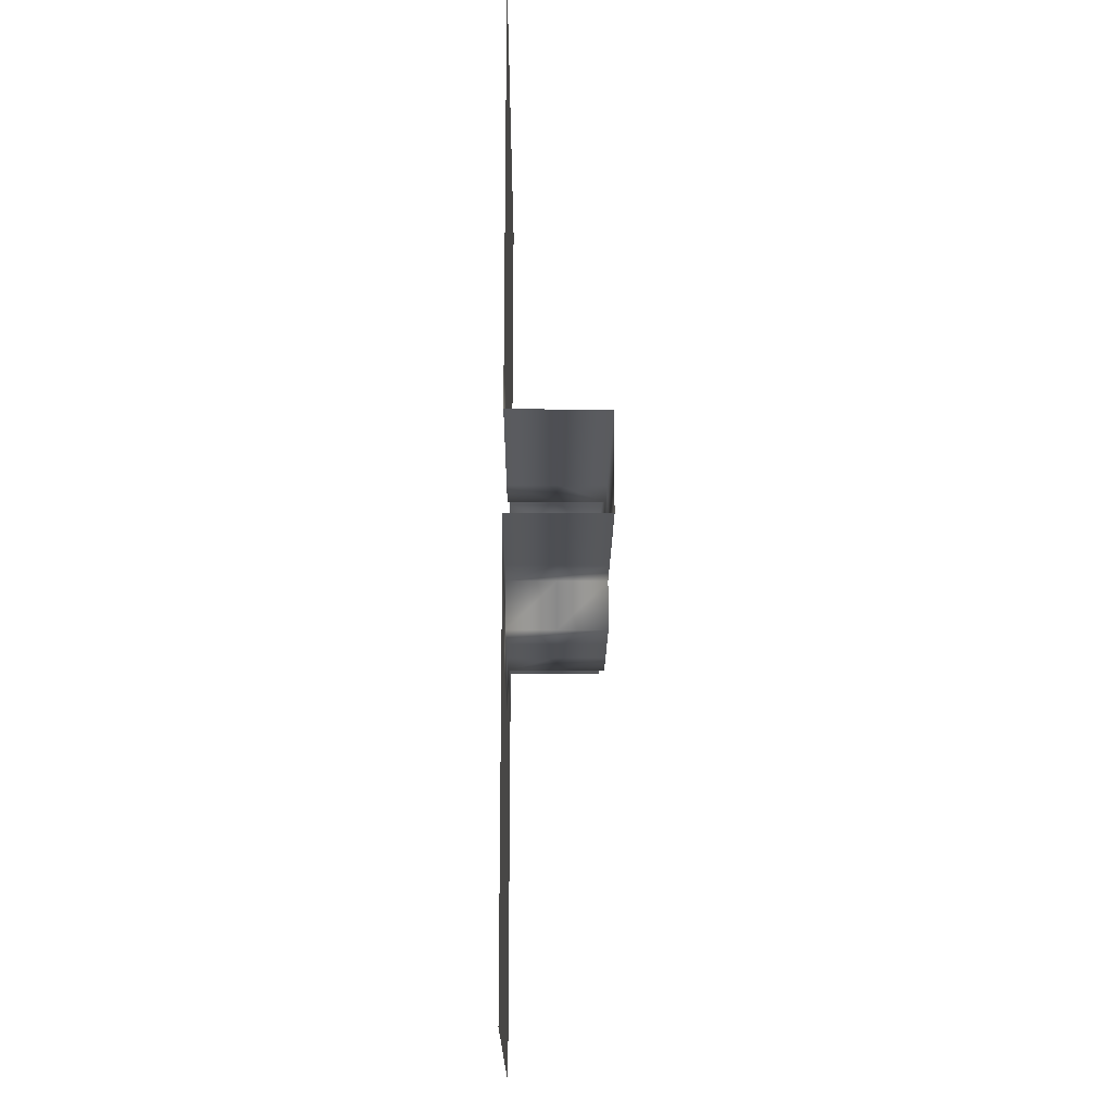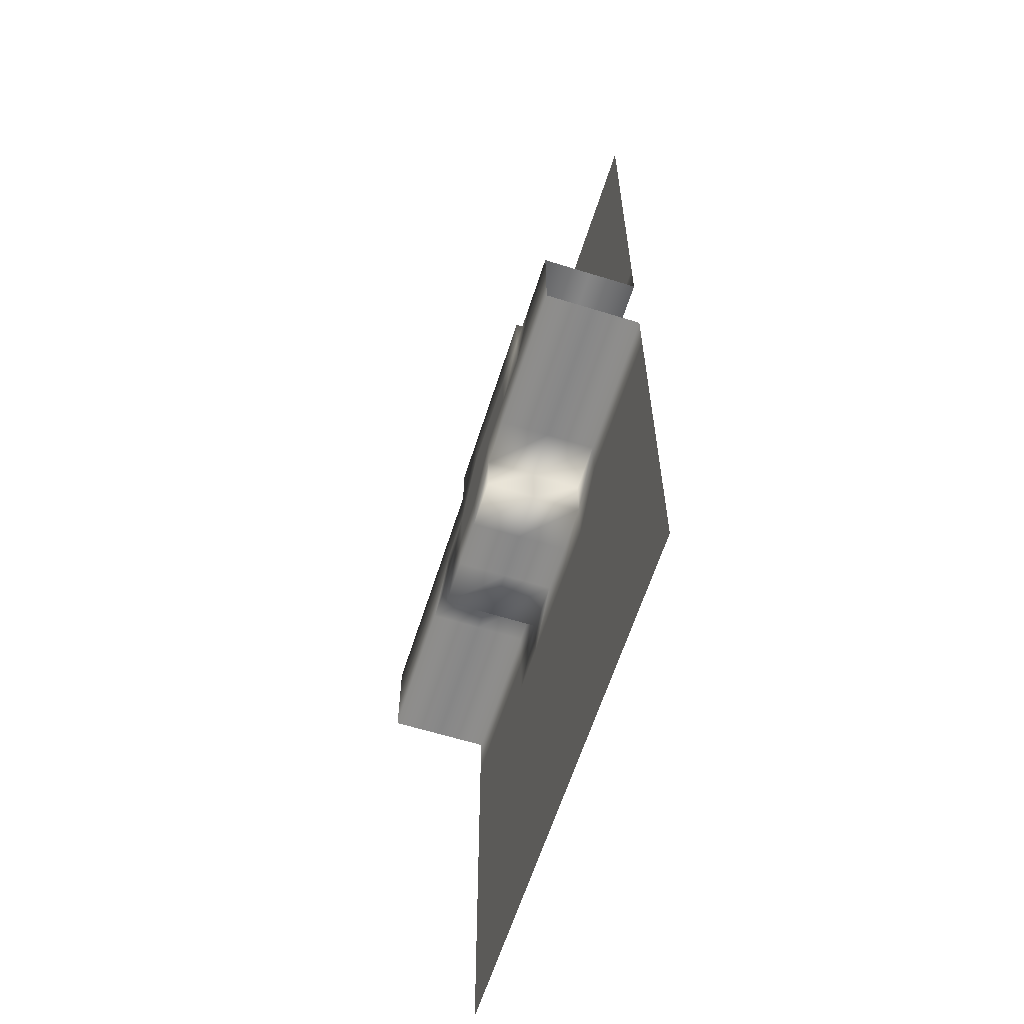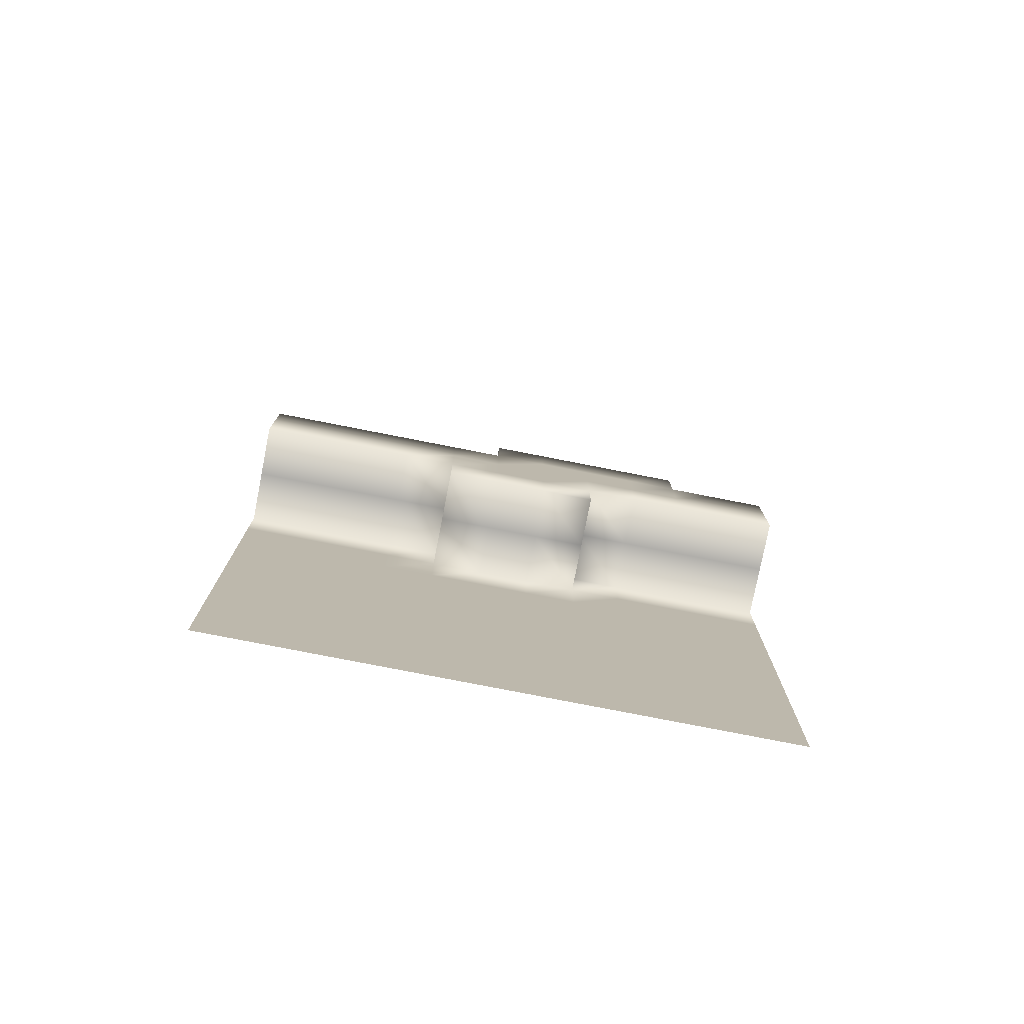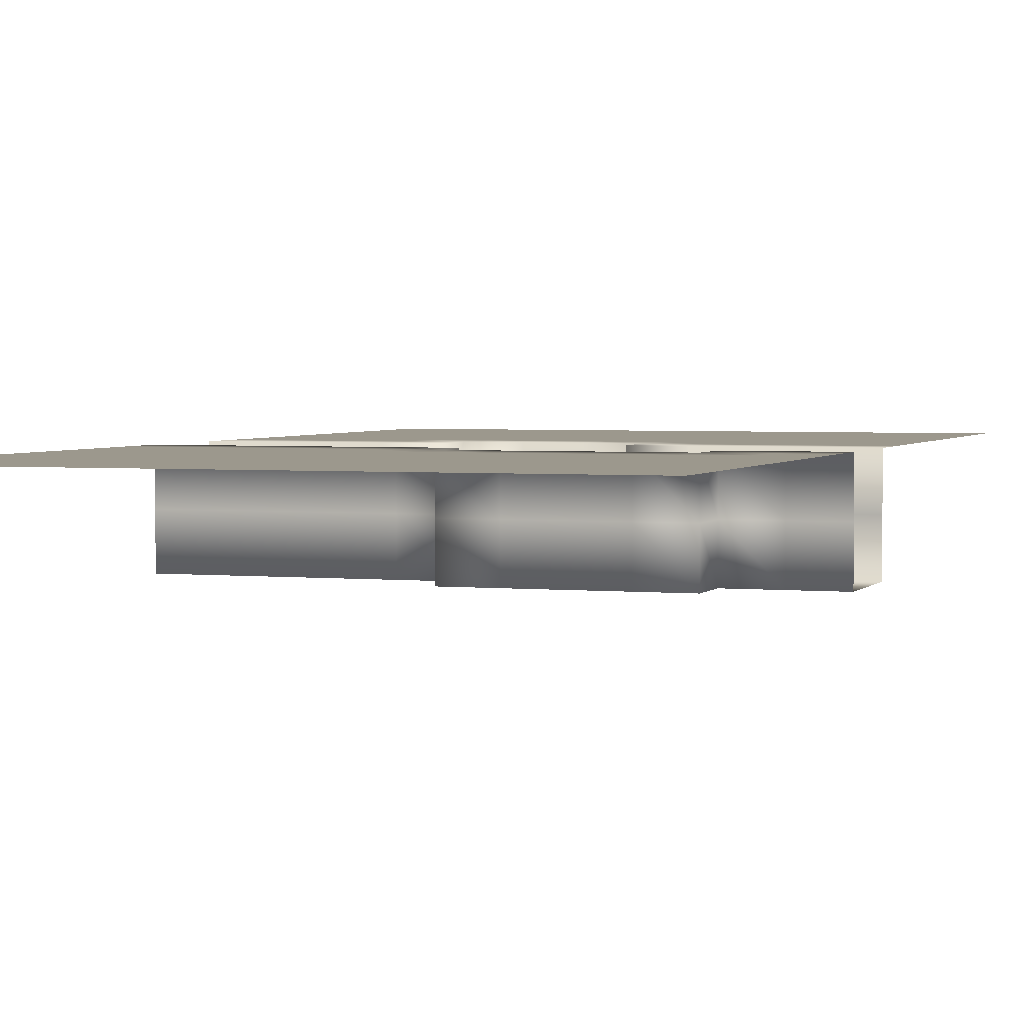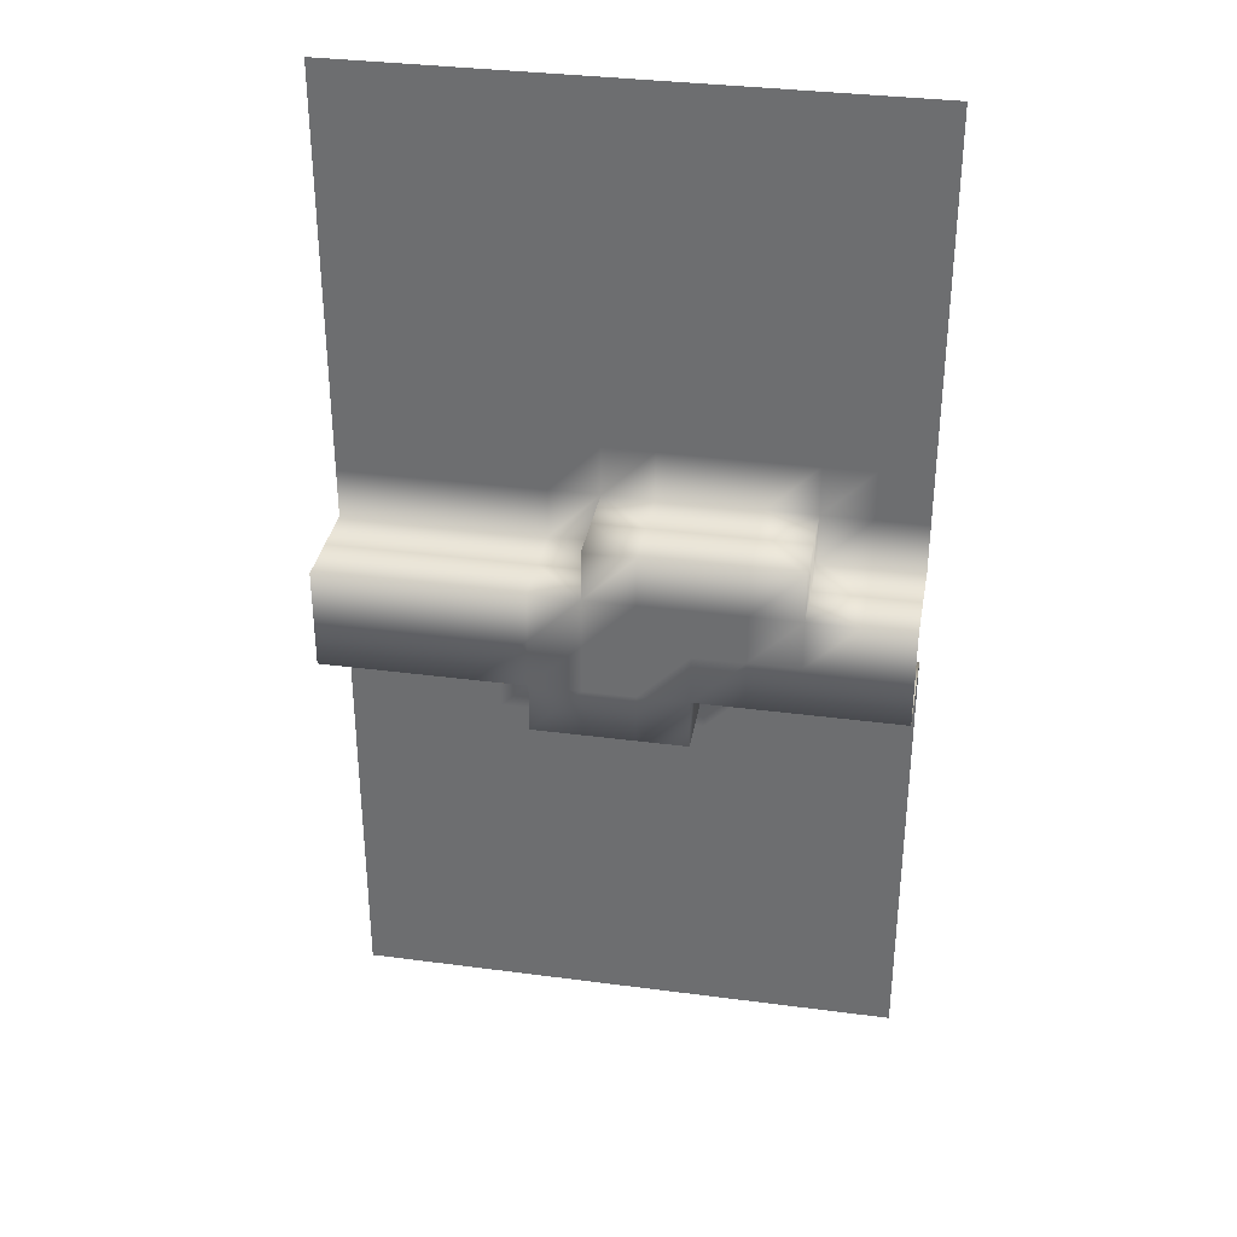
<metadata>
{"format":"obj","ext":"obj","renderer":"f3d","projection":"perspective","resolution":1024,"background":"white","views":[{"elev":-18.2,"azim":-90.4,"up":"+Z"},{"elev":-61.9,"azim":72.4,"up":"+Z"},{"elev":-77.8,"azim":-11.1,"up":"+Z"},{"elev":3.0,"azim":18.9,"up":"+Y"},{"elev":34.2,"azim":10.1,"up":"+Z"}]}
</metadata>
<code>
o Default
v 0 0 1
v -1 0 1
v -1 0 0
v 0 0 0
v 0 0 2
v -1 0 2
v 1 0 2
v 1 0 1
v 1 0 0
v 2 0 2
v 2 0 1
v 3 0 2
v 3 0 1
v 4 0 2
v 4 0 1
v -2 0 2
v -2 0 1
v -3 0 2
v -3 0 1
v -4 0 2
v -4 0 1
v -5 0 2
v -5 0 1
v -2 0 0
v -3 0 0
v -4 0 0
v -5 0 0
v 2 0 0
v 3 0 0
v 4 0 0
v -6 0 1
v -6 0 0
v -6 0 2
v -7 0 1
v -7 0 0
v -7 0 2
v -3 0 -1
v -2 0 -1
v -1 0 -1
v 0 0 -1
v 1 0 3
v 0 0 3
v 2 0 3
v -1 0 3
v -2 0 3
v 0 1 -1
v 0 1 0
v 0 2 -1
v 0 2 0
v 2 1 2
v 2 2 2
v 2 2 3
v 2 1 3
v 1 1 3
v 0 1 3
v -1 1 3
v -2 1 3
v -1 2 3
v -2 2 3
v 0 2 3
v 1 2 3
v 3 1 2
v 3 2 2
v 4 1 2
v 4 2 2
v 1 1 0
v 2 1 0
v 3 1 0
v 4 1 0
v 3 2 0
v 4 2 0
v 2 2 0
v 1 2 0
v -1 1 -1
v -1 2 -1
v -2 1 -1
v -2 2 -1
v -3 1 -1
v -3 2 -1
v -4 1 0
v -3 1 0
v -5 1 0
v -6 1 0
v -7 1 0
v -7 2 0
v -6 2 0
v -5 2 0
v -4 2 0
v -3 2 0
v -2 1 2
v -2 2 2
v -3 2 2
v -3 1 2
v -4 2 2
v -4 1 2
v -5 2 2
v -5 1 2
v -6 2 2
v -6 1 2
v -7 2 2
v -7 1 2
v -7 2 -1
v -6 2 -1
v -7 2 -2
v -6 2 -2
v -7 2 -3
v -6 2 -3
v -7 2 -4
v -6 2 -4
v -7 2 -5
v -6 2 -5
v -7 2 -6
v -6 2 -6
v -7 2 -7
v -6 2 -7
v -7 2 -8
v -6 2 -8
v -7 2 -9
v -6 2 -9
v 3 2 -1
v 4 2 -1
v 3 2 -2
v 4 2 -2
v 3 2 -3
v 4 2 -3
v 3 2 -4
v 4 2 -4
v 3 2 -5
v 4 2 -5
v 3 2 -6
v 4 2 -6
v 3 2 -7
v 4 2 -7
v 3 2 -8
v 4 2 -8
v 3 2 -9
v 4 2 -9
v -5 2 -8
v -5 2 -9
v -4 2 -8
v -4 2 -9
v -3 2 -8
v -3 2 -9
v -2 2 -8
v -2 2 -9
v 1 2 -8
v 0 2 -8
v 0 2 -9
v 1 2 -9
v -1 2 -8
v -1 2 -9
v 2 2 -8
v 2 2 -9
v 2 2 -7
v 2 2 -6
v 2 2 -5
v 2 2 -4
v 2 2 -3
v 2 2 -2
v 2 2 -1
v 1 2 -1
v 0 2 -2
v 1 2 -2
v 1 2 -3
v 1 2 -4
v 1 2 -5
v 1 2 -6
v 1 2 -7
v 0 2 -7
v -1 2 -7
v -2 2 -7
v -3 2 -7
v -4 2 -7
v -5 2 -7
v -4 2 -6
v -5 2 -6
v -5 2 -5
v -5 2 -4
v -5 2 -3
v -5 2 -2
v -5 2 -1
v -4 2 -1
v -4 2 -2
v -3 2 -2
v -4 2 -3
v -4 2 -4
v -4 2 -5
v -3 2 -4
v -3 2 -5
v -3 2 -6
v -2 2 -5
v -2 2 -6
v -1 2 -6
v 0 2 -6
v -2 2 -4
v -1 2 -5
v 0 2 -5
v 0 2 -4
v -1 2 -4
v 0 2 -3
v -1 2 -3
v -2 2 -3
v -3 2 -3
v -1 2 -2
v -2 2 -2
v -3 2 3
v -4 2 3
v -5 2 3
v -6 2 3
v -7 2 3
v -6 2 4
v -7 2 4
v -6 2 5
v -7 2 5
v -6 2 6
v -7 2 6
v -6 2 7
v -7 2 7
v -6 2 8
v -7 2 8
v -6 2 9
v -7 2 9
v -6 2 10
v -7 2 10
v -6 2 11
v -7 2 11
v -5 2 11
v -5 2 10
v -4 2 11
v -4 2 10
v -3 2 11
v -3 2 10
v -2 2 11
v -2 2 10
v -3 2 9
v -2 2 9
v -1 2 10
v -1 2 9
v 0 2 10
v 0 2 9
v 1 2 10
v 1 2 9
v 1 2 11
v 0 2 11
v 2 2 11
v 2 2 10
v 2 2 9
v 3 2 10
v 3 2 9
v 4 2 3
v 3 2 3
v 4 2 4
v 3 2 4
v 4 2 5
v 3 2 5
v 4 2 6
v 3 2 6
v 4 2 7
v 3 2 7
v 4 2 8
v 3 2 8
v 4 2 9
v 4 2 10
v 4 2 11
v 3 2 11
v -1 2 11
v 2 2 4
v 2 2 5
v 2 2 6
v 2 2 7
v 2 2 8
v 1 2 8
v 0 2 8
v -1 2 8
v -2 2 8
v -3 2 8
v -4 2 9
v -4 2 8
v -5 2 9
v -5 2 8
v -5 2 7
v -4 2 7
v -5 2 6
v -5 2 5
v -5 2 4
v -4 2 4
v -3 2 4
v -2 2 4
v -2 2 5
v -3 2 5
v -4 2 5
v -4 2 6
v -3 2 7
v -3 2 6
v -2 2 6
v -1 2 5
v -1 2 4
v 0 2 5
v 0 2 4
v 1 2 5
v 1 2 4
v 1 2 6
v 0 2 6
v 1 2 7
v 0 2 7
v -1 2 7
v -2 2 7
v -1 2 6
g Scene
f 1 3 2
f 1 4 3
f 5 2 6
f 5 1 2
f 7 1 5
f 7 8 1
f 8 4 1
f 8 9 4
f 10 8 7
f 10 11 8
f 12 11 10
f 12 13 11
f 14 13 12
f 14 15 13
f 6 17 16
f 6 2 17
f 16 19 18
f 16 17 19
f 18 21 20
f 18 19 21
f 20 23 22
f 20 21 23
f 2 24 17
f 2 3 24
f 17 25 19
f 17 24 25
f 19 26 21
f 19 25 26
f 21 27 23
f 21 26 27
f 11 9 8
f 11 28 9
f 13 28 11
f 13 29 28
f 15 29 13
f 15 30 29
f 23 32 31
f 23 27 32
f 22 31 33
f 22 23 31
f 31 35 34
f 31 32 35
f 33 34 36
f 33 31 34
f 24 37 25
f 24 38 37
f 3 38 24
f 3 39 38
f 4 39 3
f 4 40 39
f 41 5 42
f 41 7 5
f 43 7 41
f 43 10 7
f 42 6 44
f 42 5 6
f 44 16 45
f 44 6 16
f 40 47 46
f 40 4 47
f 46 49 48
f 46 47 49
f 50 52 51
f 50 53 52
f 10 53 50
f 10 43 53
f 43 54 53
f 43 41 54
f 41 55 54
f 41 42 55
f 42 56 55
f 42 44 56
f 44 57 56
f 44 45 57
f 56 59 58
f 56 57 59
f 55 58 60
f 55 56 58
f 54 60 61
f 54 55 60
f 53 61 52
f 53 54 61
f 62 51 63
f 62 50 51
f 64 63 65
f 64 62 63
f 12 50 62
f 12 10 50
f 14 62 64
f 14 12 62
f 4 66 47
f 4 9 66
f 9 67 66
f 9 28 67
f 28 68 67
f 28 29 68
f 29 69 68
f 29 30 69
f 68 71 70
f 68 69 71
f 67 70 72
f 67 68 70
f 66 72 73
f 66 67 72
f 47 73 49
f 47 66 73
f 74 48 75
f 74 46 48
f 76 75 77
f 76 74 75
f 78 77 79
f 78 76 77
f 38 74 76
f 38 39 74
f 37 76 78
f 37 38 76
f 39 46 74
f 39 40 46
f 26 81 80
f 26 25 81
f 27 80 82
f 27 26 80
f 32 82 83
f 32 27 82
f 35 83 84
f 35 32 83
f 84 86 85
f 84 83 86
f 83 87 86
f 83 82 87
f 82 88 87
f 82 80 88
f 80 89 88
f 80 81 89
f 25 78 81
f 25 37 78
f 81 79 89
f 81 78 79
f 90 92 91
f 90 93 92
f 93 94 92
f 93 95 94
f 95 96 94
f 95 97 96
f 97 98 96
f 97 99 98
f 99 100 98
f 99 101 100
f 33 101 99
f 33 36 101
f 22 99 97
f 22 33 99
f 20 97 95
f 20 22 97
f 18 95 93
f 18 20 95
f 16 93 90
f 16 18 93
f 45 90 57
f 45 16 90
f 57 91 59
f 57 90 91
f 86 102 85
f 86 103 102
f 103 104 102
f 103 105 104
f 105 106 104
f 105 107 106
f 107 108 106
f 107 109 108
f 109 110 108
f 109 111 110
f 111 112 110
f 111 113 112
f 113 114 112
f 113 115 114
f 115 116 114
f 115 117 116
f 117 118 116
f 117 119 118
f 71 120 70
f 71 121 120
f 121 122 120
f 121 123 122
f 123 124 122
f 123 125 124
f 125 126 124
f 125 127 126
f 127 128 126
f 127 129 128
f 129 130 128
f 129 131 130
f 131 132 130
f 131 133 132
f 133 134 132
f 133 135 134
f 135 136 134
f 135 137 136
f 138 119 117
f 138 139 119
f 140 139 138
f 140 141 139
f 142 141 140
f 142 143 141
f 144 143 142
f 144 145 143
f 146 148 147
f 146 149 148
f 147 151 150
f 147 148 151
f 150 145 144
f 150 151 145
f 152 149 146
f 152 153 149
f 134 153 152
f 134 136 153
f 132 152 154
f 132 134 152
f 130 154 155
f 130 132 154
f 128 155 156
f 128 130 155
f 126 156 157
f 126 128 156
f 124 157 158
f 124 126 157
f 122 158 159
f 122 124 158
f 120 159 160
f 120 122 159
f 70 160 72
f 70 120 160
f 72 161 73
f 72 160 161
f 73 48 49
f 73 161 48
f 161 162 48
f 161 163 162
f 160 163 161
f 160 159 163
f 159 164 163
f 159 158 164
f 158 165 164
f 158 157 165
f 157 166 165
f 157 156 166
f 156 167 166
f 156 155 167
f 155 168 167
f 155 154 168
f 154 146 168
f 154 152 146
f 168 147 169
f 168 146 147
f 169 150 170
f 169 147 150
f 170 144 171
f 170 150 144
f 171 142 172
f 171 144 142
f 172 140 173
f 172 142 140
f 173 138 174
f 173 140 138
f 175 174 176
f 175 173 174
f 176 115 113
f 176 174 115
f 174 117 115
f 174 138 117
f 177 113 111
f 177 176 113
f 178 111 109
f 178 177 111
f 179 109 107
f 179 178 109
f 180 107 105
f 180 179 107
f 181 105 103
f 181 180 105
f 87 103 86
f 87 181 103
f 88 181 87
f 88 182 181
f 89 182 88
f 89 79 182
f 79 183 182
f 79 184 183
f 182 180 181
f 182 183 180
f 183 179 180
f 183 185 179
f 185 178 179
f 185 186 178
f 186 177 178
f 186 187 177
f 188 187 186
f 188 189 187
f 189 175 187
f 189 190 175
f 191 190 189
f 191 192 190
f 192 172 190
f 192 171 172
f 193 171 192
f 193 170 171
f 194 170 193
f 194 169 170
f 167 169 194
f 167 168 169
f 187 176 177
f 187 175 176
f 195 189 188
f 195 191 189
f 196 192 191
f 196 193 192
f 197 193 196
f 197 194 193
f 190 173 175
f 190 172 173
f 198 196 199
f 198 197 196
f 165 197 198
f 165 166 197
f 166 194 197
f 166 167 194
f 200 199 201
f 200 198 199
f 201 195 202
f 201 199 195
f 202 188 203
f 202 195 188
f 203 186 185
f 203 188 186
f 199 191 195
f 199 196 191
f 164 198 200
f 164 165 198
f 163 200 162
f 163 164 200
f 162 201 204
f 162 200 201
f 48 204 75
f 48 162 204
f 75 205 77
f 75 204 205
f 77 184 79
f 77 205 184
f 205 203 184
f 205 202 203
f 184 185 183
f 184 203 185
f 204 202 205
f 204 201 202
f 59 92 206
f 59 91 92
f 206 94 207
f 206 92 94
f 207 96 208
f 207 94 96
f 208 98 209
f 208 96 98
f 209 100 210
f 209 98 100
f 211 210 212
f 211 209 210
f 213 212 214
f 213 211 212
f 215 214 216
f 215 213 214
f 217 216 218
f 217 215 216
f 219 218 220
f 219 217 218
f 221 220 222
f 221 219 220
f 223 222 224
f 223 221 222
f 225 224 226
f 225 223 224
f 227 223 225
f 227 228 223
f 229 228 227
f 229 230 228
f 231 230 229
f 231 232 230
f 233 232 231
f 233 234 232
f 234 235 232
f 234 236 235
f 237 236 234
f 237 238 236
f 239 238 237
f 239 240 238
f 241 240 239
f 241 242 240
f 243 239 244
f 243 241 239
f 245 241 243
f 245 246 241
f 246 242 241
f 246 247 242
f 248 247 246
f 248 249 247
f 250 63 251
f 250 65 63
f 252 251 253
f 252 250 251
f 254 253 255
f 254 252 253
f 256 255 257
f 256 254 255
f 258 257 259
f 258 256 257
f 260 259 261
f 260 258 259
f 262 261 249
f 262 260 261
f 263 249 248
f 263 262 249
f 264 248 265
f 264 263 248
f 265 246 245
f 265 248 246
f 244 237 266
f 244 239 237
f 266 234 233
f 266 237 234
f 251 51 52
f 251 63 51
f 253 52 267
f 253 251 52
f 255 267 268
f 255 253 267
f 257 268 269
f 257 255 268
f 259 269 270
f 259 257 269
f 261 270 271
f 261 259 270
f 249 271 247
f 249 261 271
f 247 272 242
f 247 271 272
f 242 273 240
f 242 272 273
f 240 274 238
f 240 273 274
f 238 275 236
f 238 274 275
f 236 276 235
f 236 275 276
f 235 278 277
f 235 276 278
f 277 280 279
f 277 278 280
f 230 279 228
f 230 277 279
f 228 221 223
f 228 279 221
f 232 277 230
f 232 235 277
f 278 281 280
f 278 282 281
f 280 217 219
f 280 281 217
f 281 215 217
f 281 283 215
f 283 213 215
f 283 284 213
f 284 211 213
f 284 285 211
f 285 209 211
f 285 208 209
f 286 208 285
f 286 207 208
f 287 207 286
f 287 206 207
f 288 206 287
f 288 59 206
f 289 287 290
f 289 288 287
f 290 286 291
f 290 287 286
f 291 285 284
f 291 286 285
f 292 284 283
f 292 291 284
f 282 283 281
f 282 292 283
f 293 292 282
f 293 294 292
f 294 291 292
f 294 290 291
f 295 290 294
f 295 289 290
f 296 288 289
f 296 297 288
f 298 297 296
f 298 299 297
f 300 299 298
f 300 301 299
f 267 61 301
f 267 52 61
f 301 60 299
f 301 61 60
f 299 58 297
f 299 60 58
f 297 59 288
f 297 58 59
f 302 298 303
f 302 300 298
f 269 300 302
f 269 268 300
f 270 302 304
f 270 269 302
f 271 304 272
f 271 270 304
f 272 305 273
f 272 304 305
f 273 306 274
f 273 305 306
f 274 307 275
f 274 306 307
f 275 293 276
f 275 307 293
f 276 282 278
f 276 293 282
f 279 219 221
f 279 280 219
f 307 294 293
f 307 295 294
f 306 295 307
f 306 308 295
f 305 308 306
f 305 303 308
f 304 303 305
f 304 302 303
f 308 289 295
f 308 296 289
f 303 296 308
f 303 298 296
f 268 301 300
f 268 267 301

</code>
